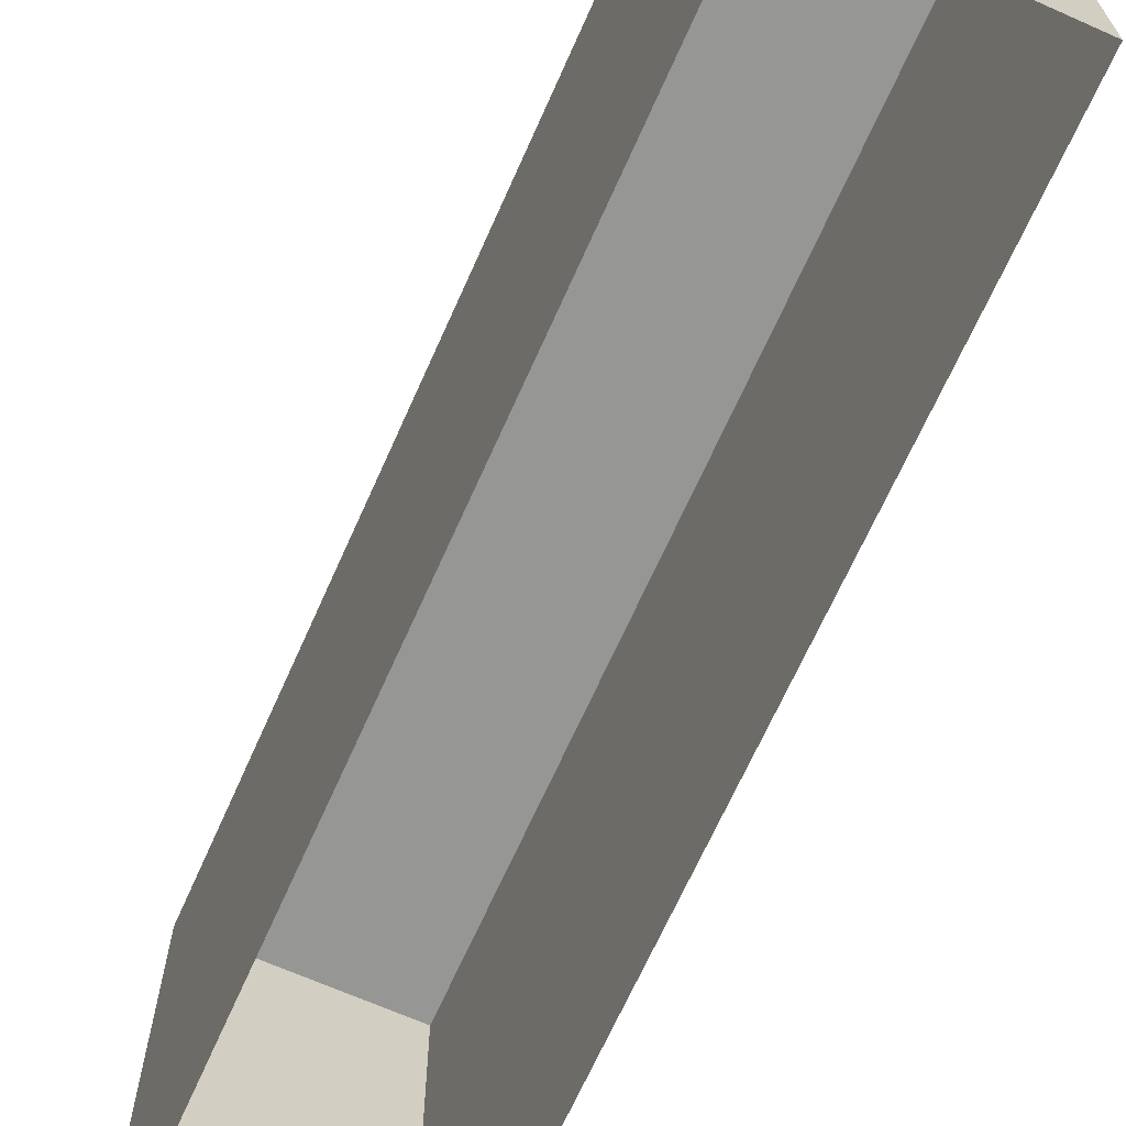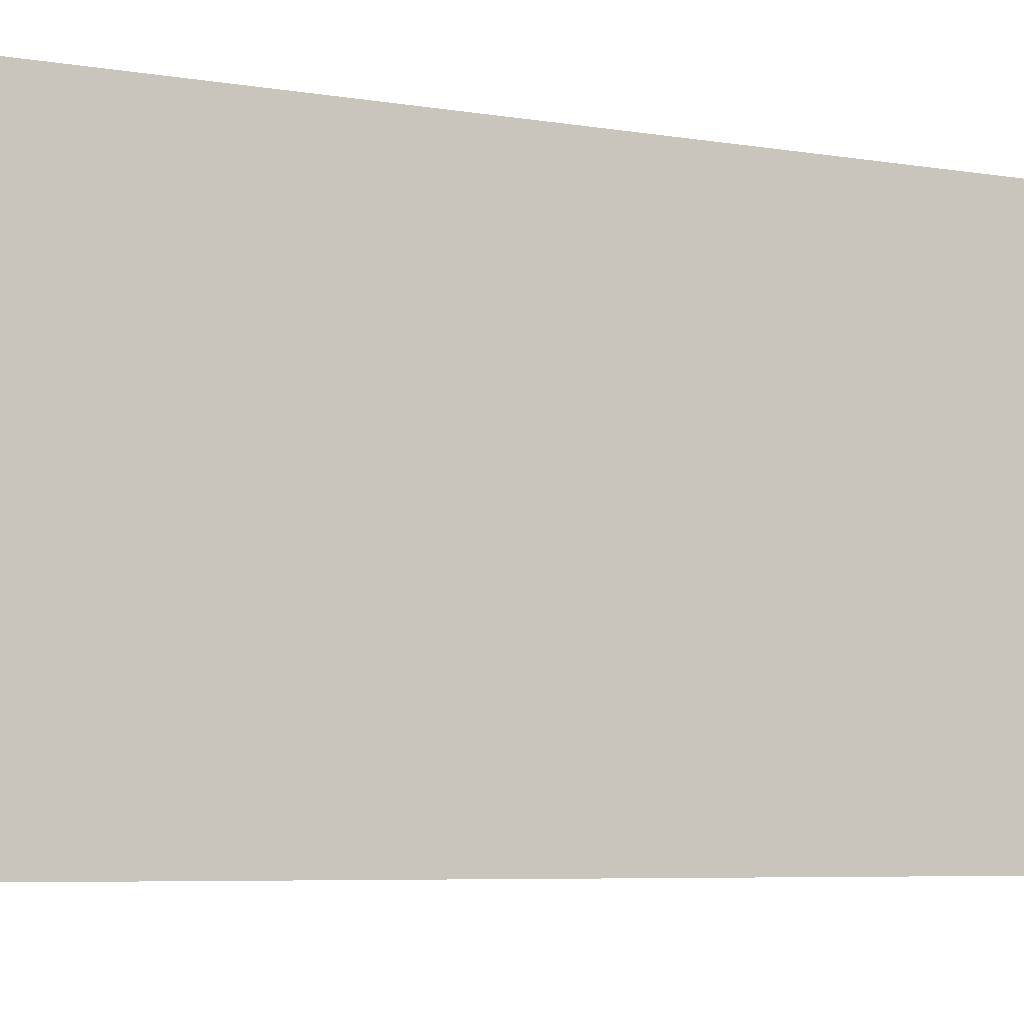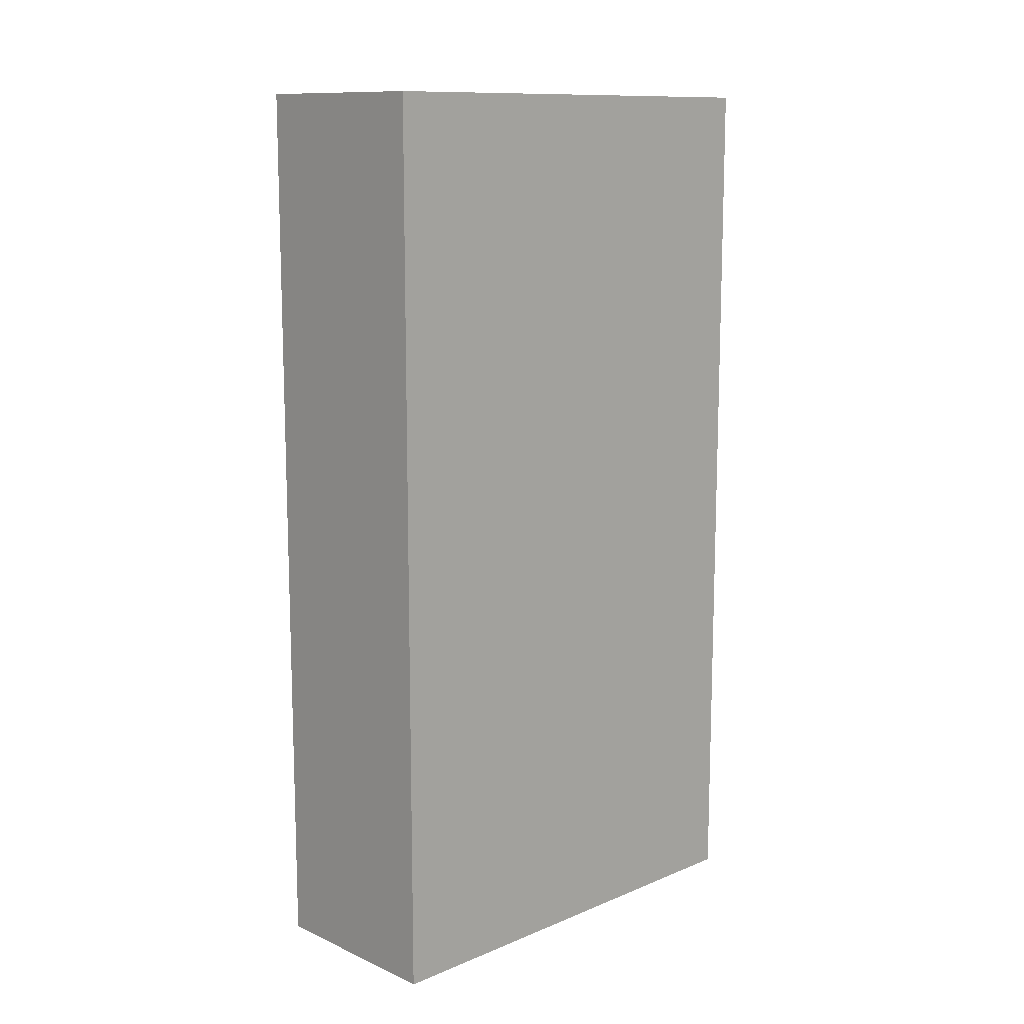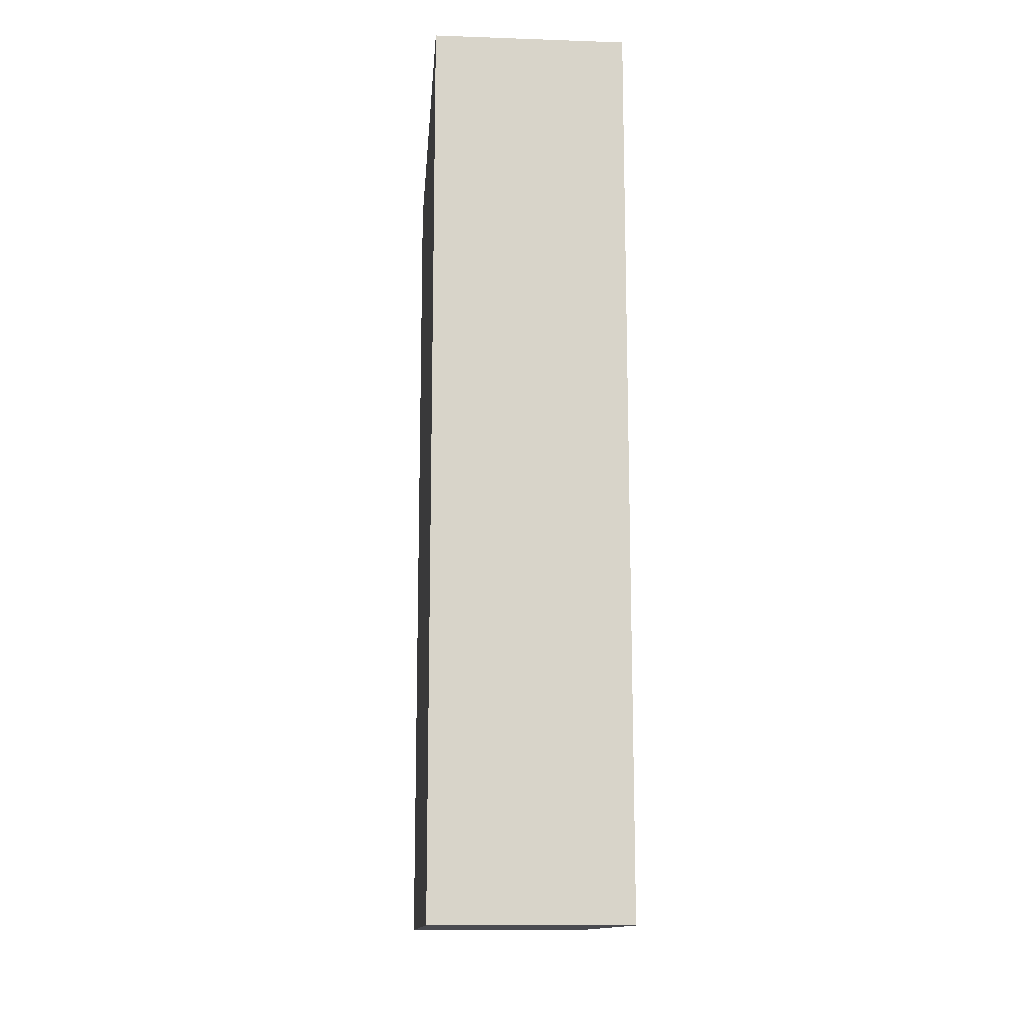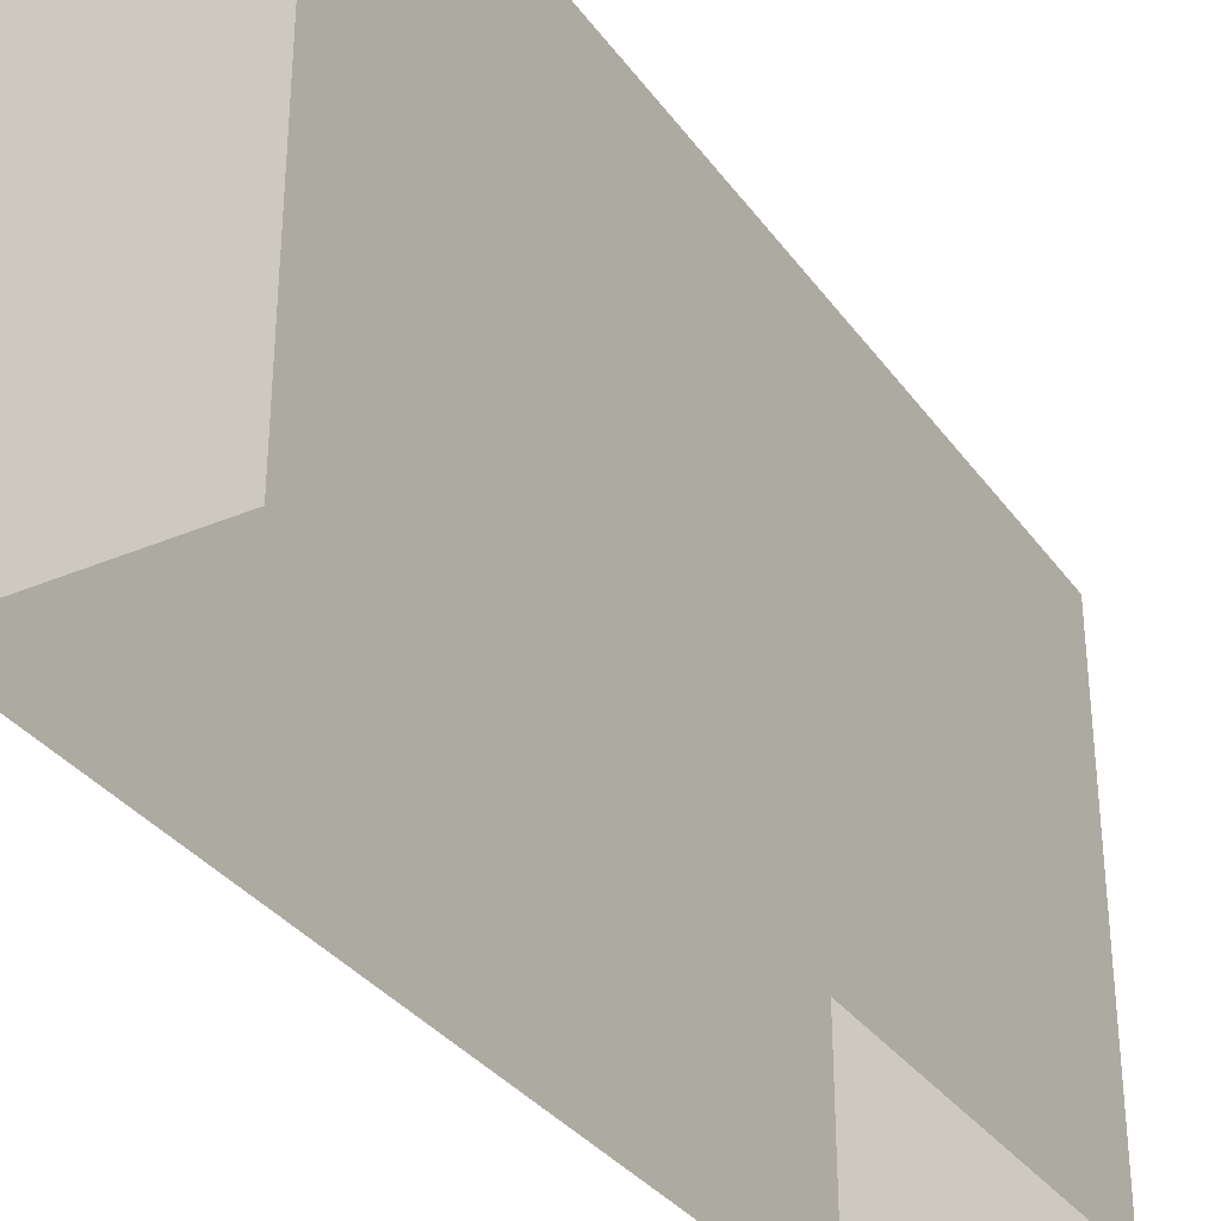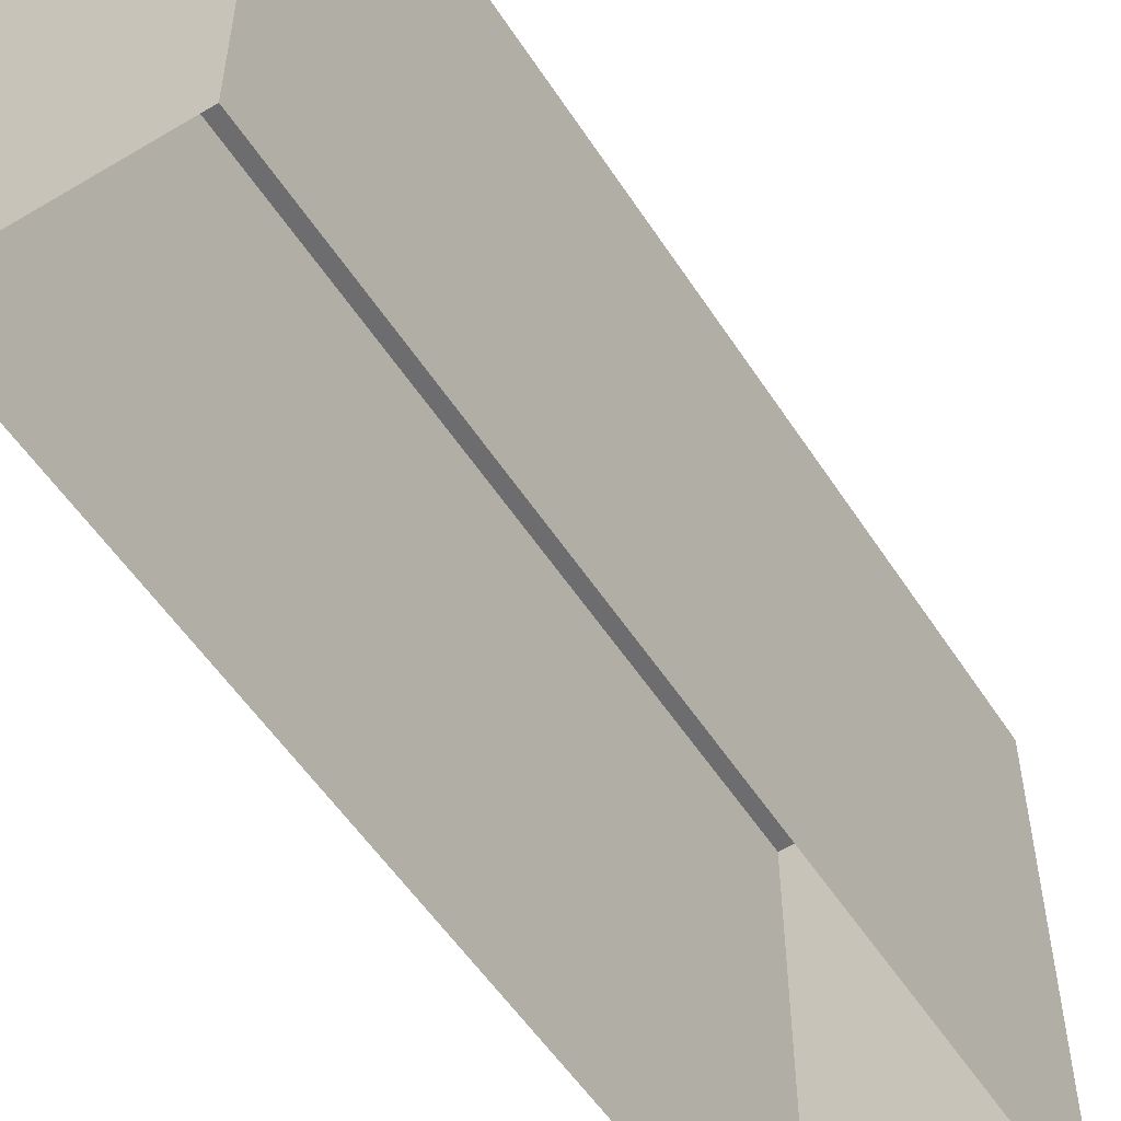
<metadata>
{"format":"obj","ext":"obj","renderer":"f3d","projection":"perspective","resolution":1024,"background":"white","views":[{"elev":-67.7,"azim":-24.0,"up":"+Y"},{"elev":-6.1,"azim":62.9,"up":"+Y"},{"elev":11.9,"azim":-134.1,"up":"+Z"},{"elev":-13.6,"azim":175.6,"up":"+Z"},{"elev":-33.3,"azim":-149.8,"up":"+Y"},{"elev":-54.1,"azim":-147.7,"up":"+Y"}]}
</metadata>
<code>
o Wall4
v -4.25 0 0.1864
v -4.043 0 0.1864
v -4.25 -0 1.139
v -4.043 -0 1.139
v -4.25 0.5 1.139
v -4.25 0.5 0.1864
v -4.043 0.5 0.1864
v -4.043 0.5 1.139
f 7 4 2
f 5 7 6
f 5 1 3
f 8 3 4
f 6 2 1
f 7 8 4
f 5 8 7
f 5 6 1
f 8 5 3
f 6 7 2

</code>
